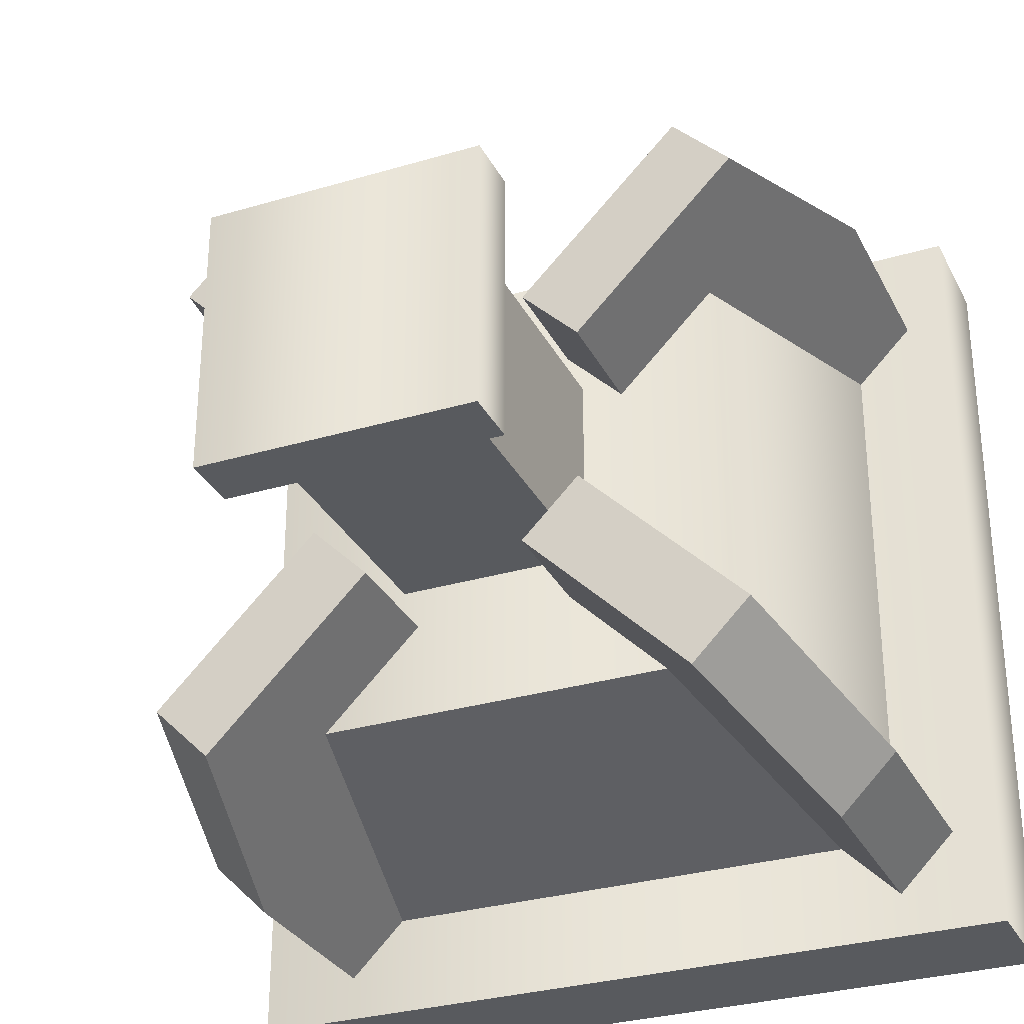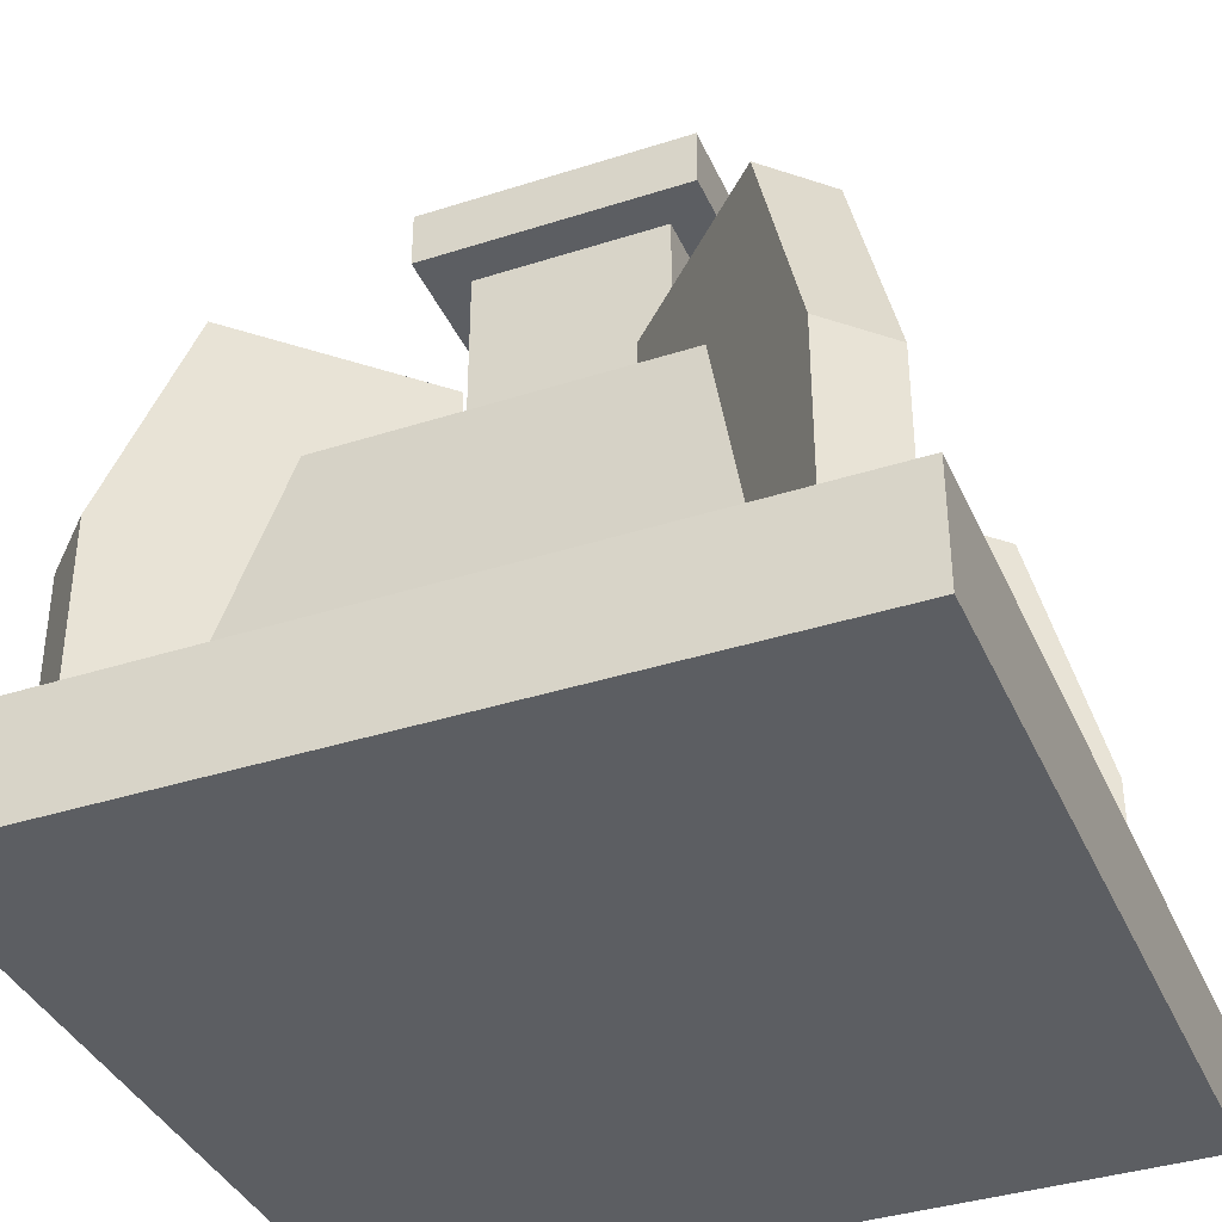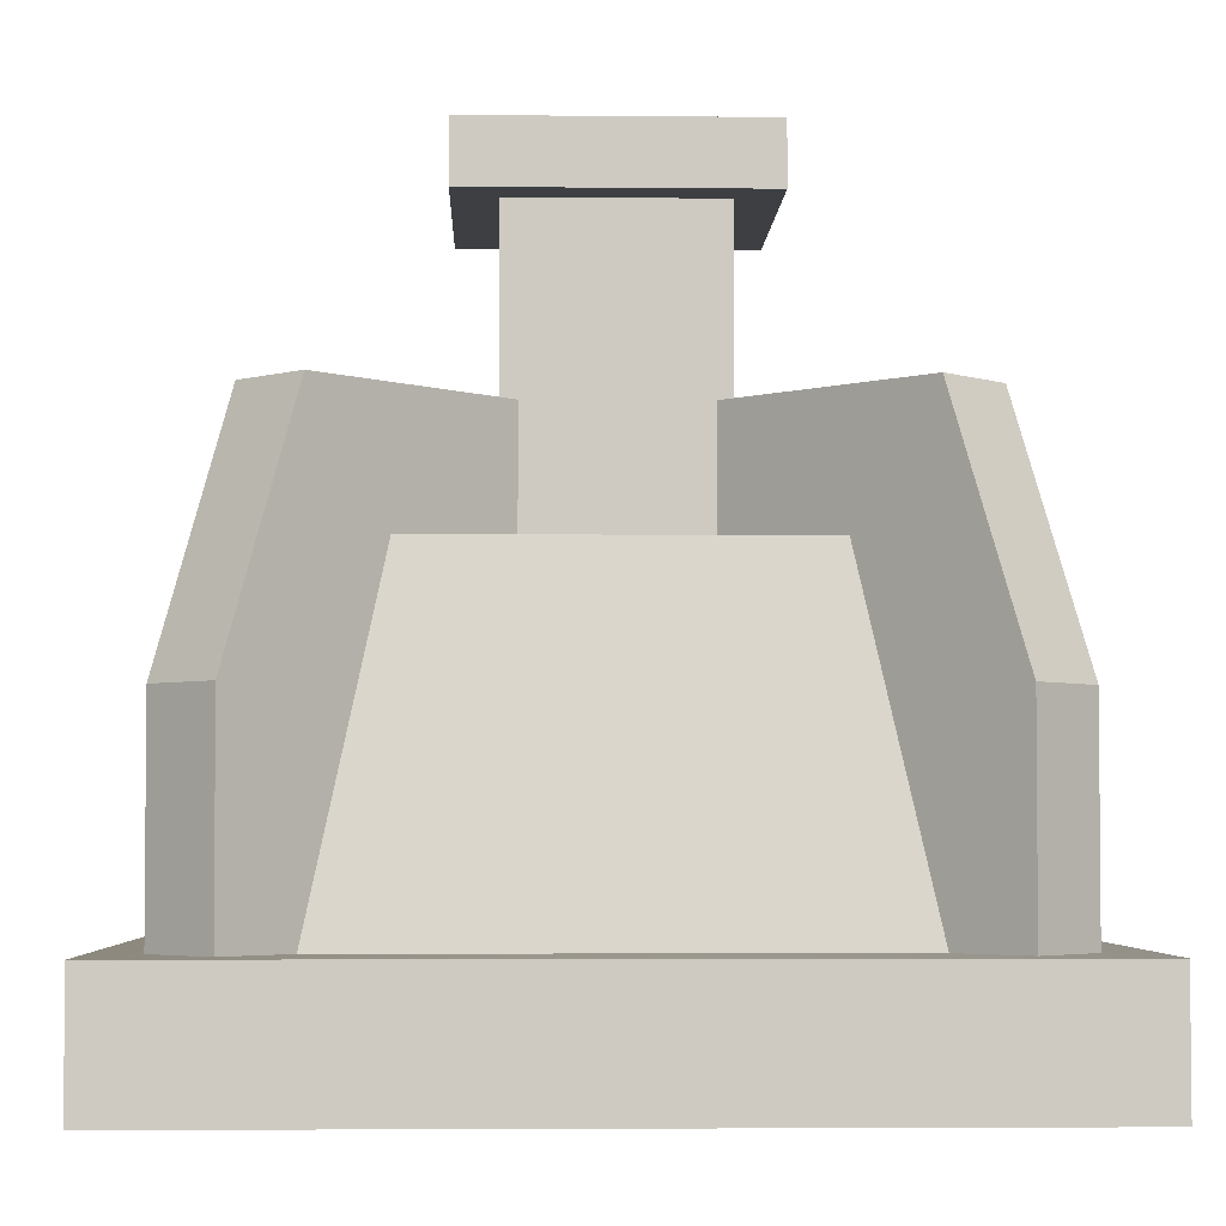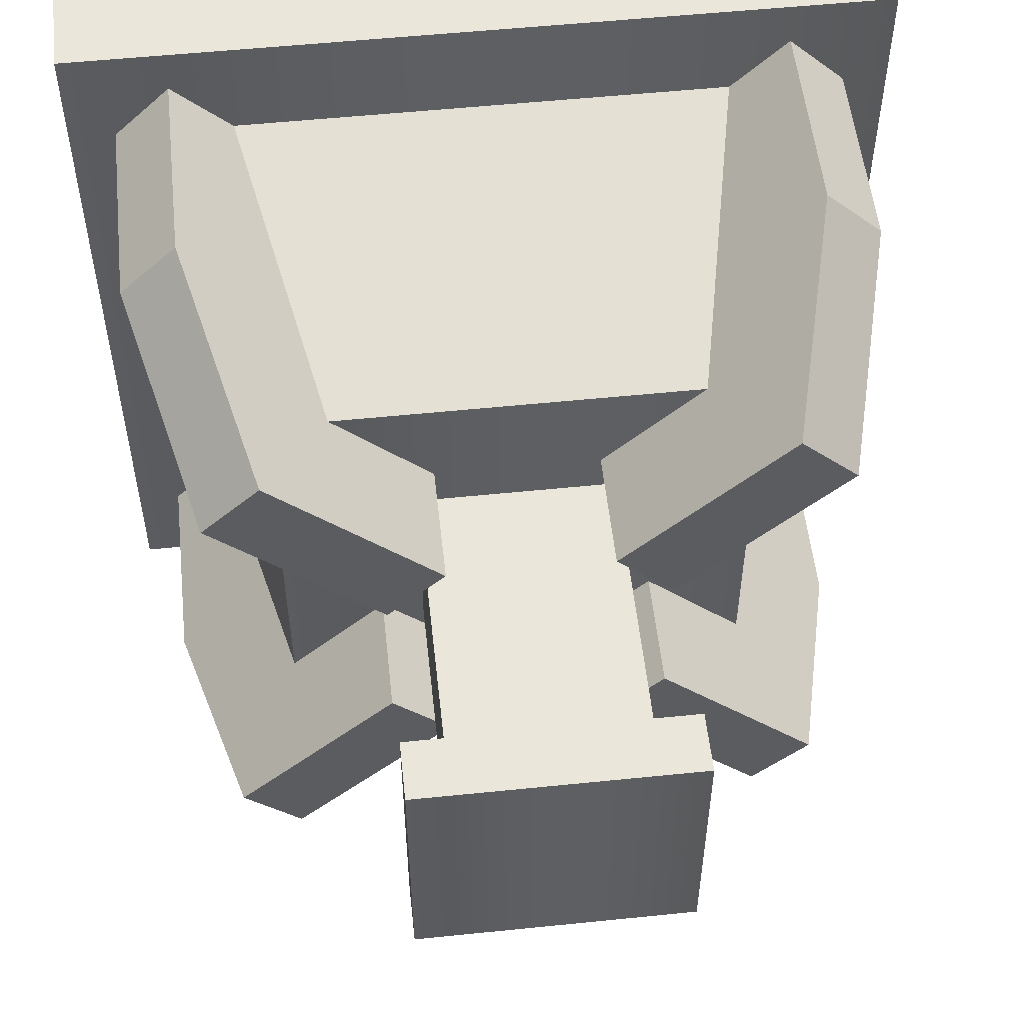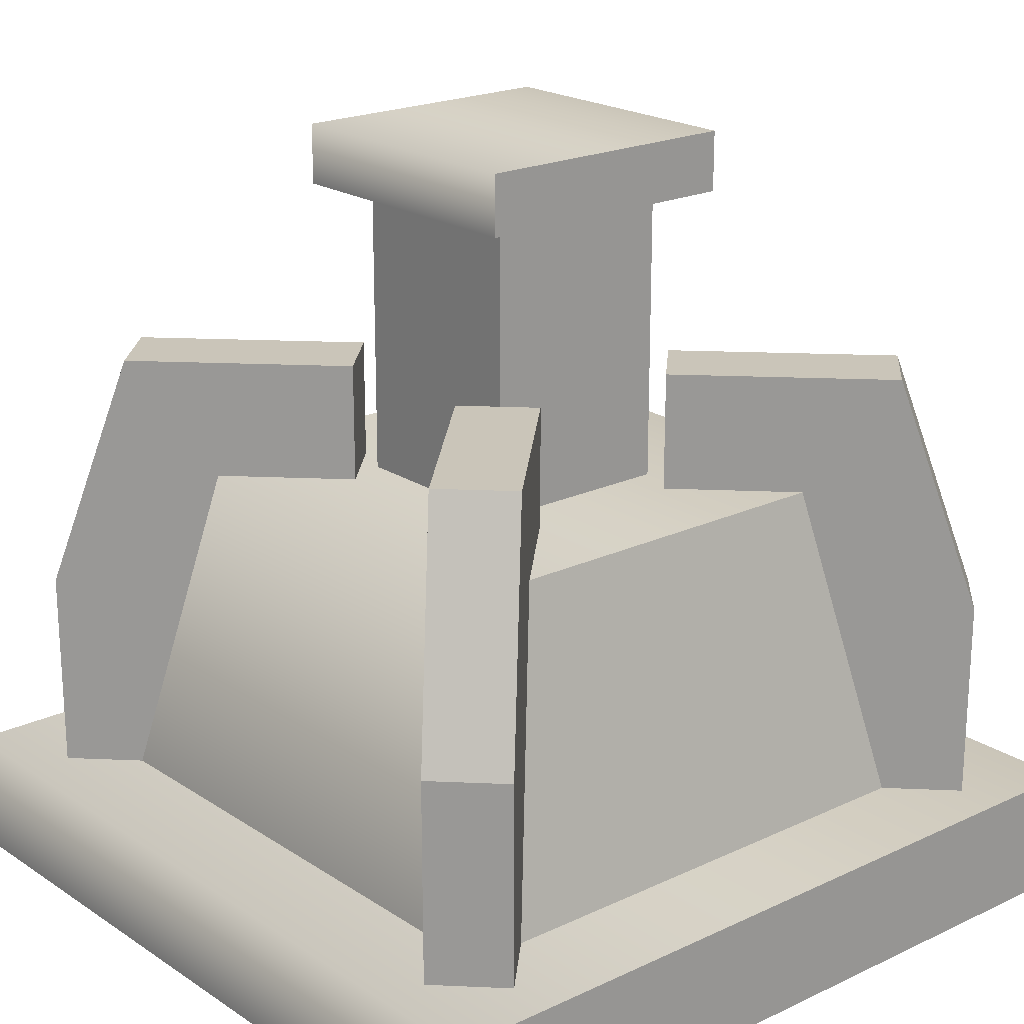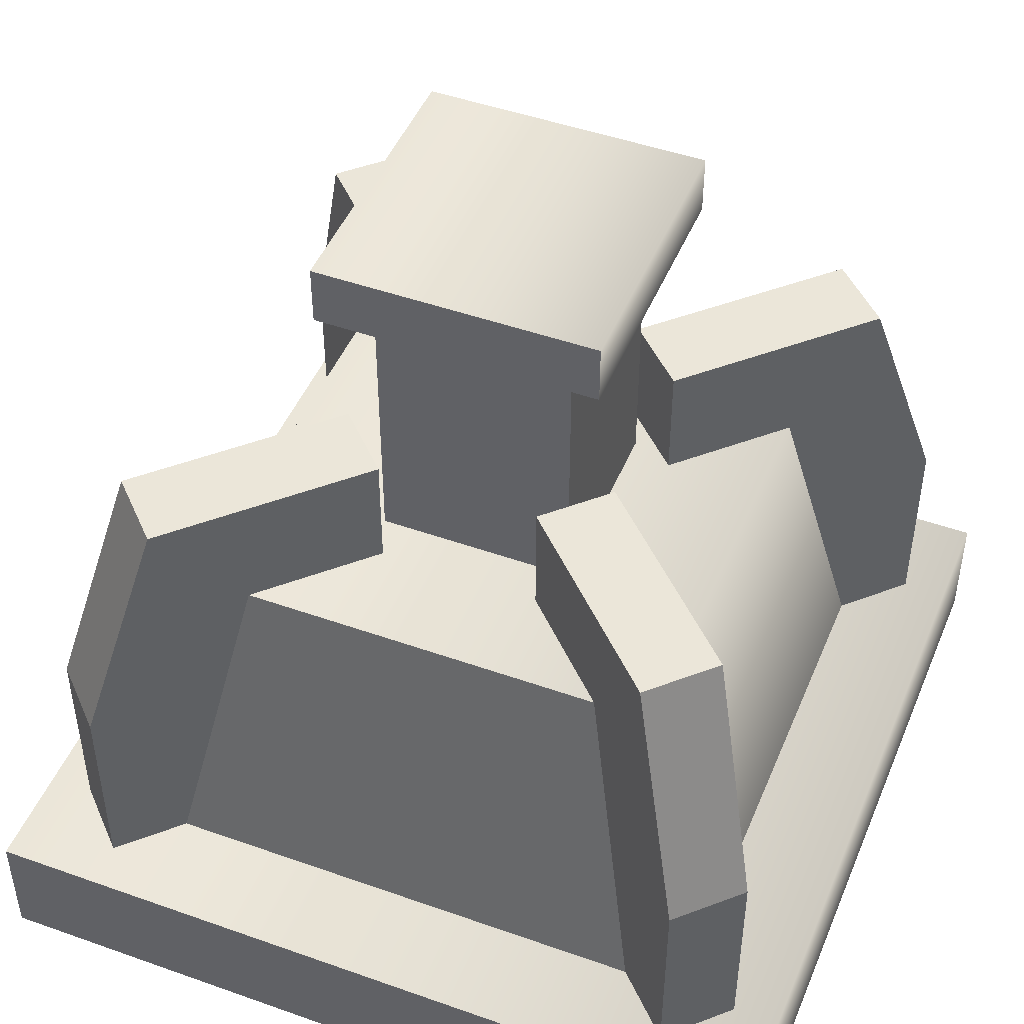
<metadata>
{"format":"obj","ext":"obj","renderer":"f3d","projection":"perspective","resolution":1024,"background":"white","views":[{"elev":-30.6,"azim":-156.8,"up":"+Z"},{"elev":-38.0,"azim":22.2,"up":"+Y"},{"elev":-3.9,"azim":178.2,"up":"+Y"},{"elev":54.7,"azim":173.8,"up":"+Z"},{"elev":20.6,"azim":-40.4,"up":"+Y"},{"elev":47.1,"azim":-158.1,"up":"+Y"}]}
</metadata>
<code>
v -0.3737 0.1493 0.3737
v 0.3737 0.1493 0.3737
v 0.2917 0.5474 0.2917
v -0.2917 0.5474 0.2917
v 0.3737 0.1493 -0.3737
v 0.2917 0.5474 -0.2917
v -0.3737 0.1493 -0.3737
v -0.2917 0.5474 -0.2917
v -0.5 0 0.5
v -0.5 0 -0.5
v 0.5 0 -0.5
v 0.5 0 0.5
v 0.5 0.1493 0.5
v -0.5 0.1493 0.5
v 0.5 0.1493 -0.5
v -0.5 0.1493 -0.5
v 0.1714 0.6946 -0.09913
v 0.372 0.6947 -0.2997
v 0.3013 0.6947 -0.3704
v 0.1007 0.6946 -0.1699
v 0.1714 0.144 -0.09914
v 0.1007 0.144 -0.1699
v 0.4456 0.3995 -0.3733
v 0.4452 0.144 -0.373
v 0.3745 0.144 -0.4437
v 0.3748 0.3995 -0.444
v -0.09913 0.6946 -0.1714
v -0.2997 0.6947 -0.372
v -0.3704 0.6947 -0.3013
v -0.1699 0.6946 -0.1007
v -0.09914 0.144 -0.1714
v -0.1699 0.144 -0.1007
v -0.3733 0.3995 -0.4456
v -0.373 0.144 -0.4452
v -0.4437 0.144 -0.3745
v -0.444 0.3995 -0.3748
v -0.1714 0.6946 0.09913
v -0.372 0.6947 0.2997
v -0.3013 0.6947 0.3704
v -0.1007 0.6946 0.1699
v -0.1714 0.144 0.09913
v -0.1007 0.144 0.1699
v -0.4456 0.3995 0.3733
v -0.4452 0.144 0.373
v -0.3745 0.144 0.4437
v -0.3748 0.3995 0.444
v 0.09914 0.6946 0.1714
v 0.2997 0.6947 0.372
v 0.3704 0.6947 0.3013
v 0.1699 0.6946 0.1007
v 0.09914 0.144 0.1714
v 0.1699 0.144 0.1007
v 0.3733 0.3995 0.4456
v 0.373 0.144 0.4452
v 0.4437 0.144 0.3745
v 0.444 0.3995 0.3748
v -0.1201 0.3603 0.1201
v 0.1201 0.3603 0.1201
v 0.1201 0.975 0.1201
v -0.1201 0.975 0.1201
v 0.1201 0.3603 -0.1201
v 0.1201 0.975 -0.1201
v -0.1201 0.3603 -0.1201
v -0.1201 0.975 -0.1201
v -0.1709 0.9101 0.1709
v -0.1709 0.9101 -0.1709
v 0.1709 0.9101 -0.1709
v 0.1709 0.9101 0.1709
v 0.1709 0.9833 0.1709
v -0.1709 0.9833 0.1709
v 0.1709 0.9834 -0.1709
v -0.1709 0.9833 -0.1709
g Base
f 1 2 3
f 1 3 4
f 2 5 6
f 2 6 3
f 5 7 8
f 5 8 6
f 7 1 4
f 7 4 8
f 6 8 4
f 6 4 3
f 9 10 11
f 9 11 12
f 9 12 13
f 9 13 14
f 12 11 15
f 12 15 13
f 11 10 16
f 11 16 15
f 10 9 14
f 10 14 16
f 15 16 14
f 15 14 13
f 17 18 19
f 17 19 20
f 21 17 20
f 21 20 22
f 23 24 25
f 23 25 26
f 18 23 26
f 18 26 19
f 20 19 26
f 20 26 25
f 20 25 22
f 17 21 24
f 17 24 23
f 17 23 18
f 27 28 29
f 27 29 30
f 31 27 30
f 31 30 32
f 33 34 35
f 33 35 36
f 28 33 36
f 28 36 29
f 30 29 36
f 30 36 35
f 30 35 32
f 27 31 34
f 27 34 33
f 27 33 28
f 37 38 39
f 37 39 40
f 41 37 40
f 41 40 42
f 43 44 45
f 43 45 46
f 38 43 46
f 38 46 39
f 40 39 46
f 40 46 45
f 40 45 42
f 37 41 44
f 37 44 43
f 37 43 38
f 47 48 49
f 47 49 50
f 51 47 50
f 51 50 52
f 53 54 55
f 53 55 56
f 48 53 56
f 48 56 49
f 50 49 56
f 50 56 55
f 50 55 52
f 47 51 54
f 47 54 53
f 47 53 48
g Core
f 57 58 59
f 57 59 60
f 58 61 62
f 58 62 59
f 61 63 64
f 61 64 62
f 63 57 60
f 63 60 64
f 65 66 67
f 65 67 68
f 65 68 69
f 65 69 70
f 68 67 71
f 68 71 69
f 67 66 72
f 67 72 71
f 66 65 70
f 66 70 72
f 71 72 70
f 71 70 69

</code>
